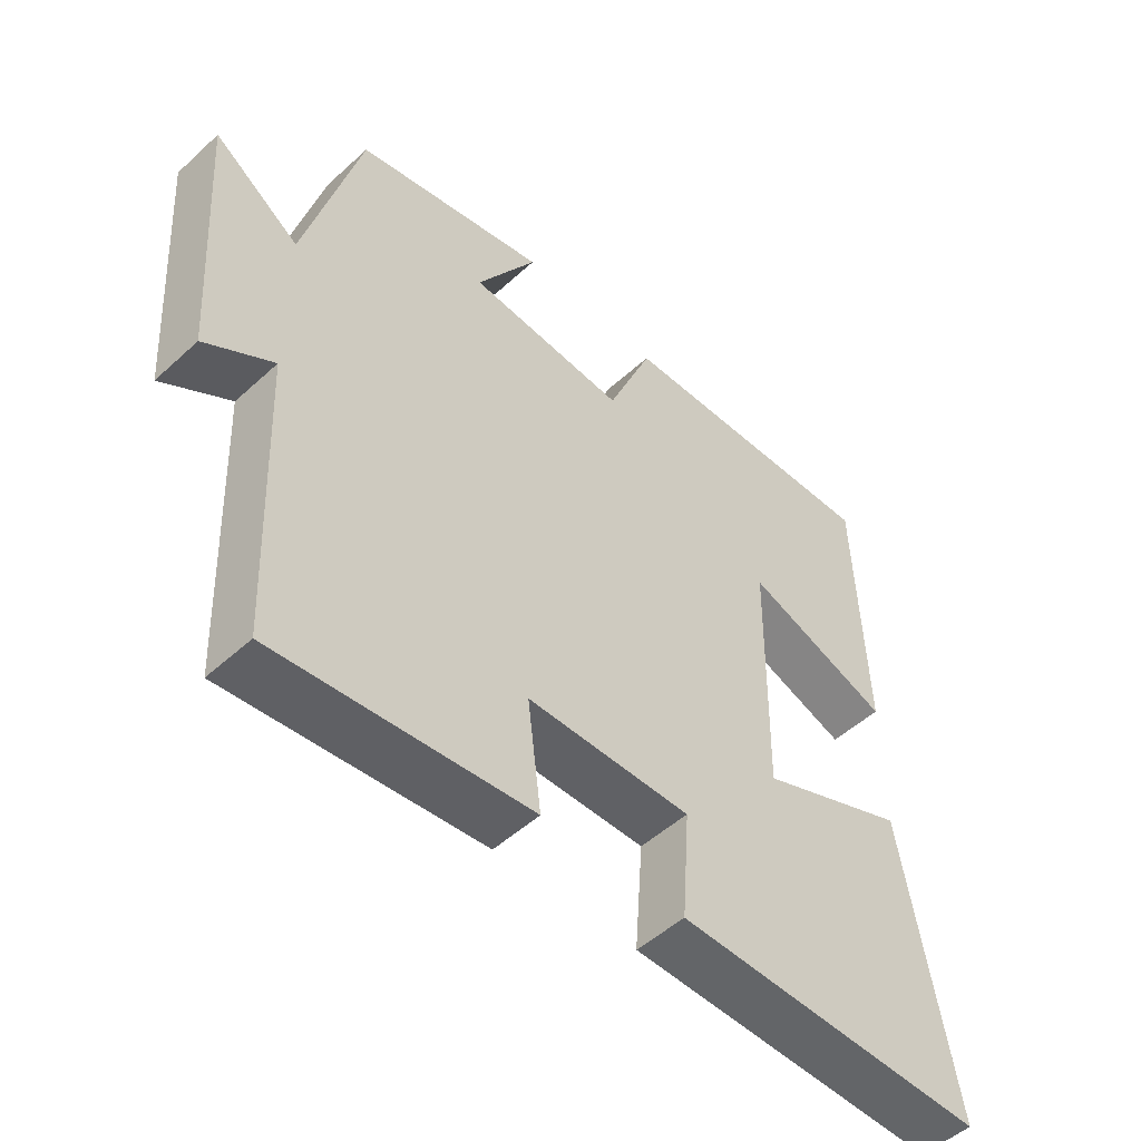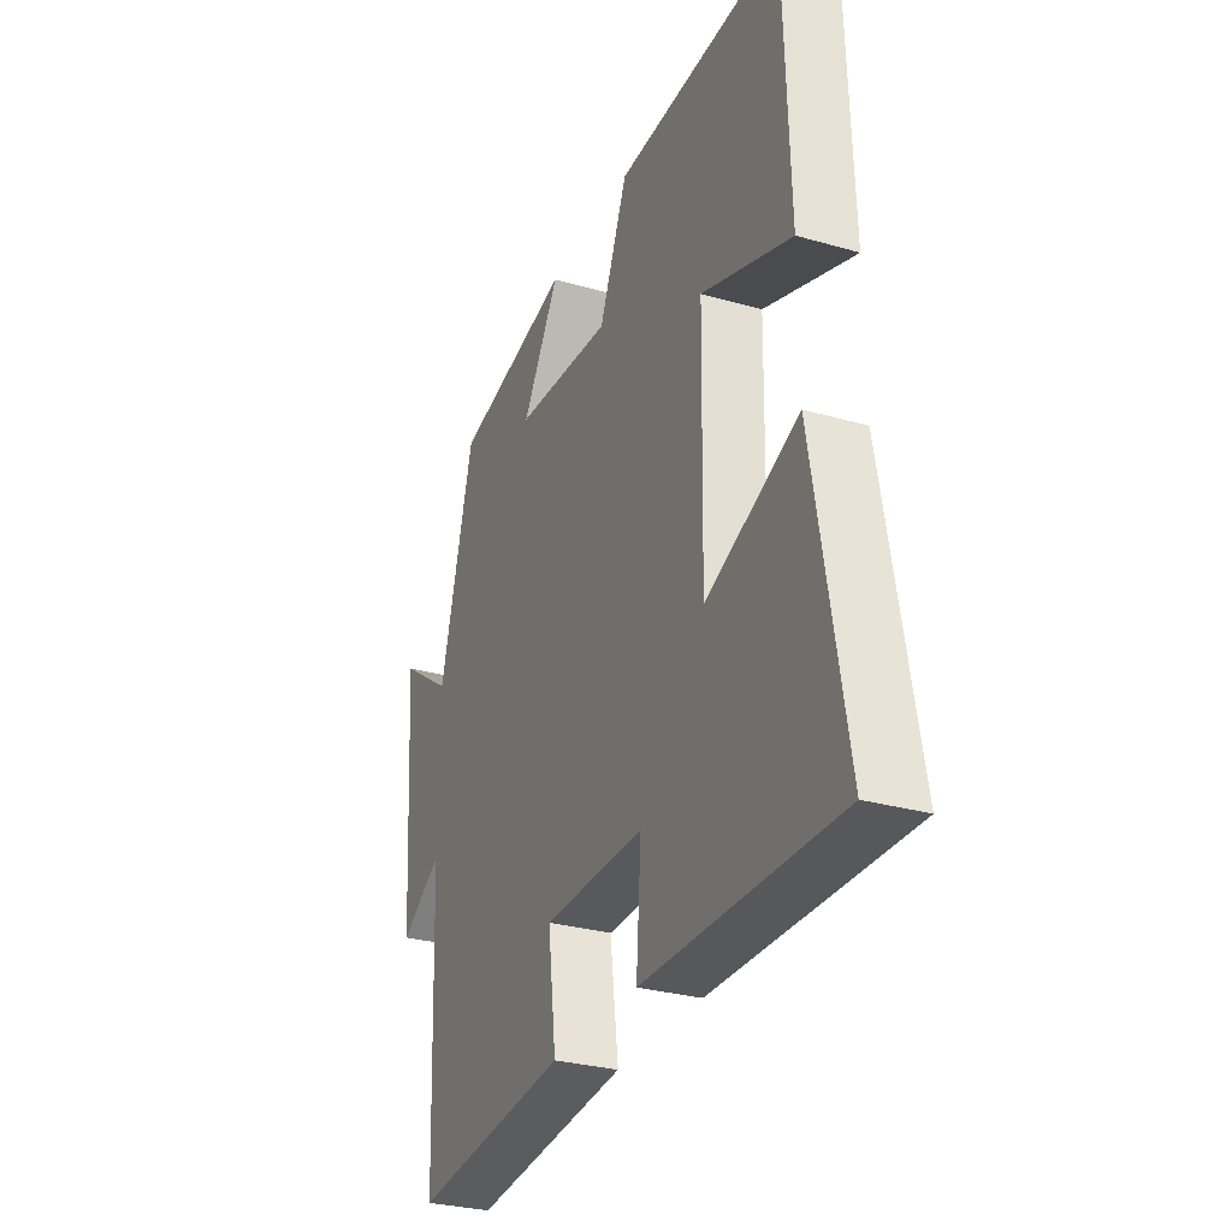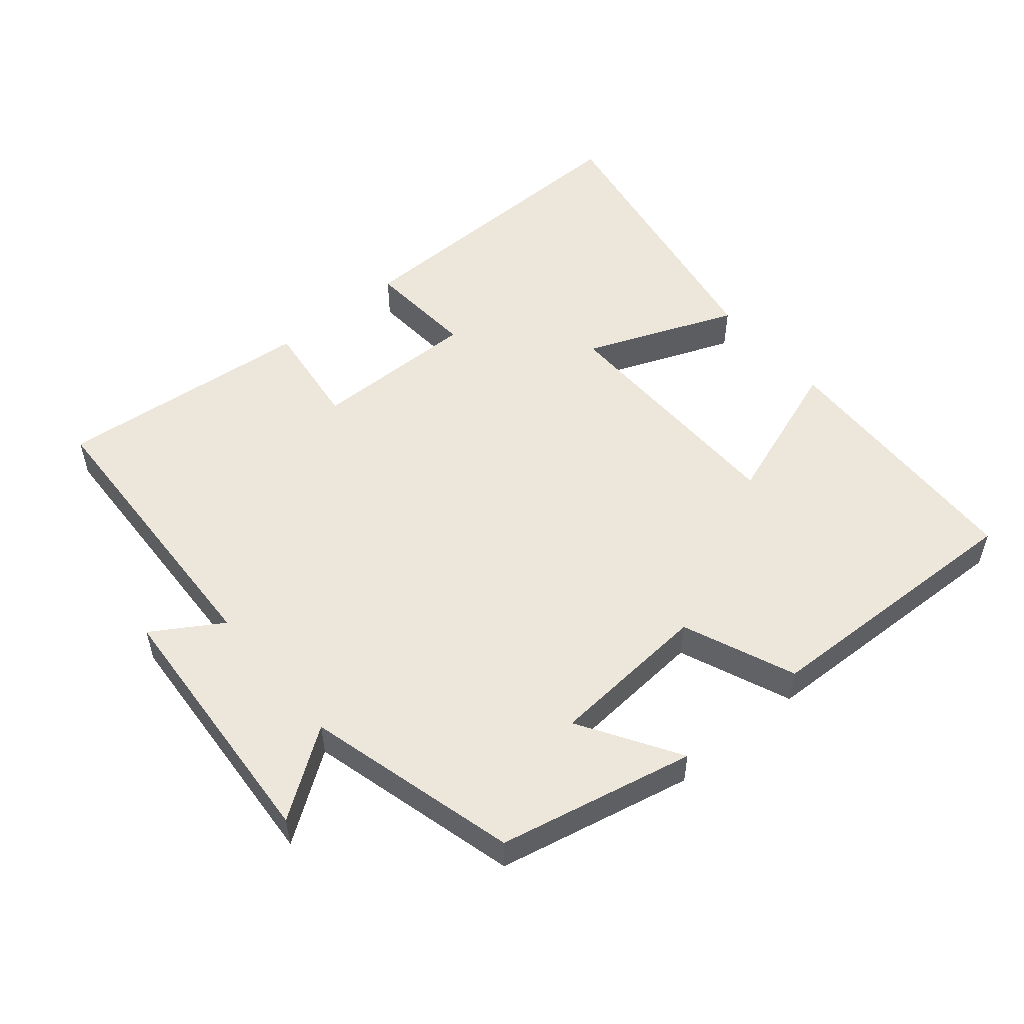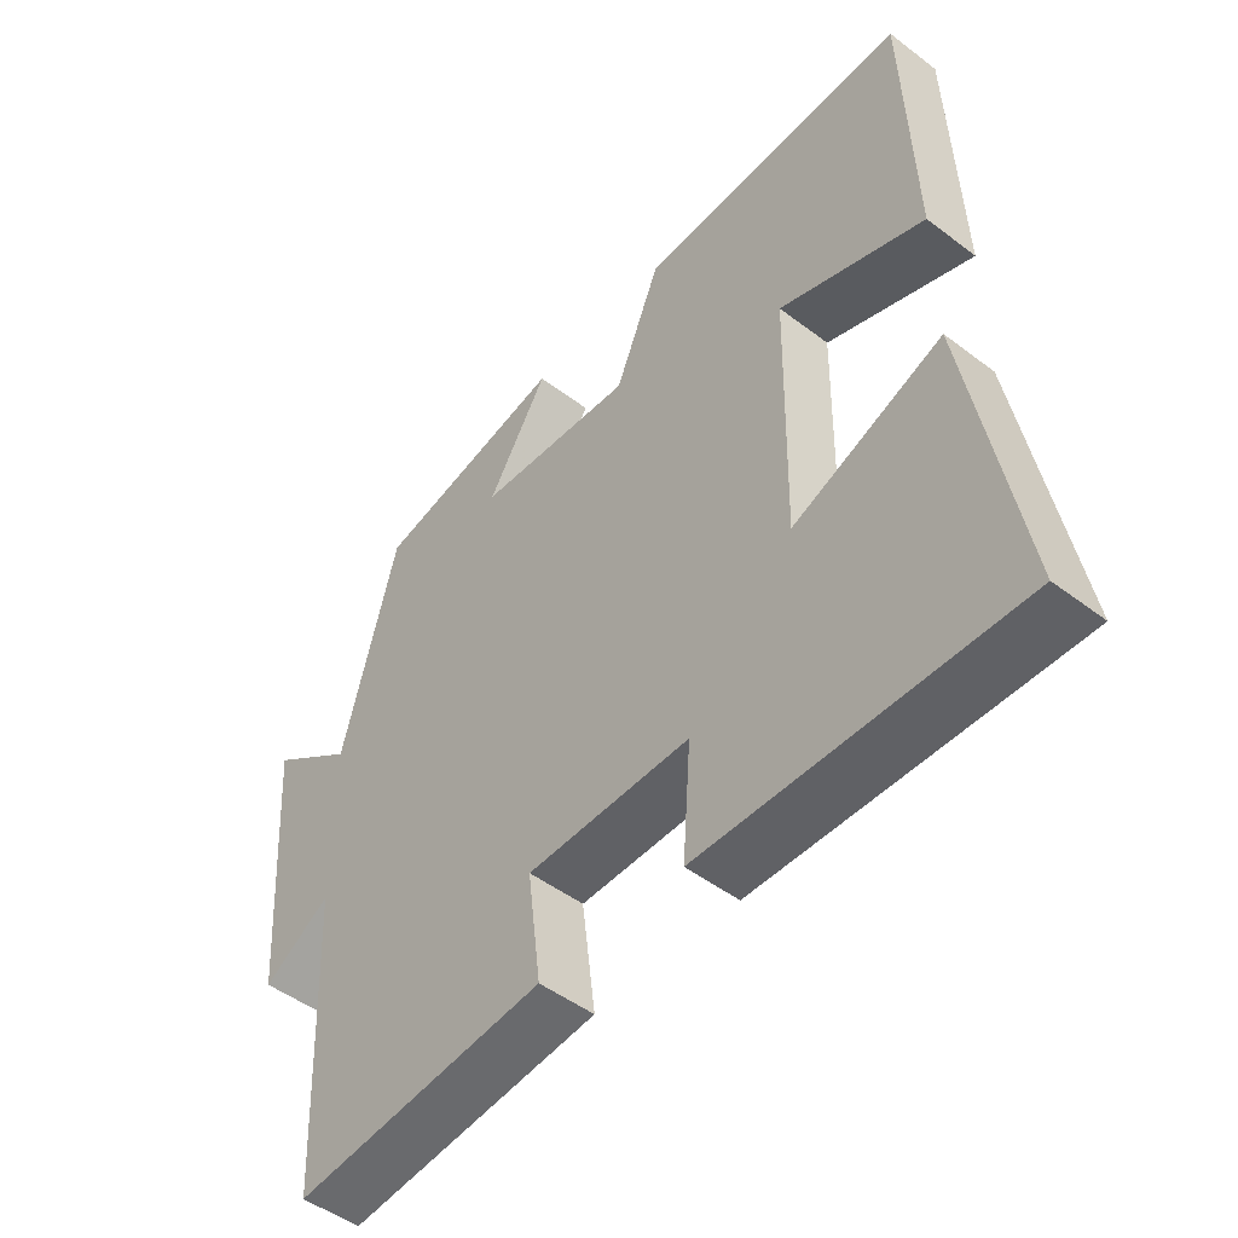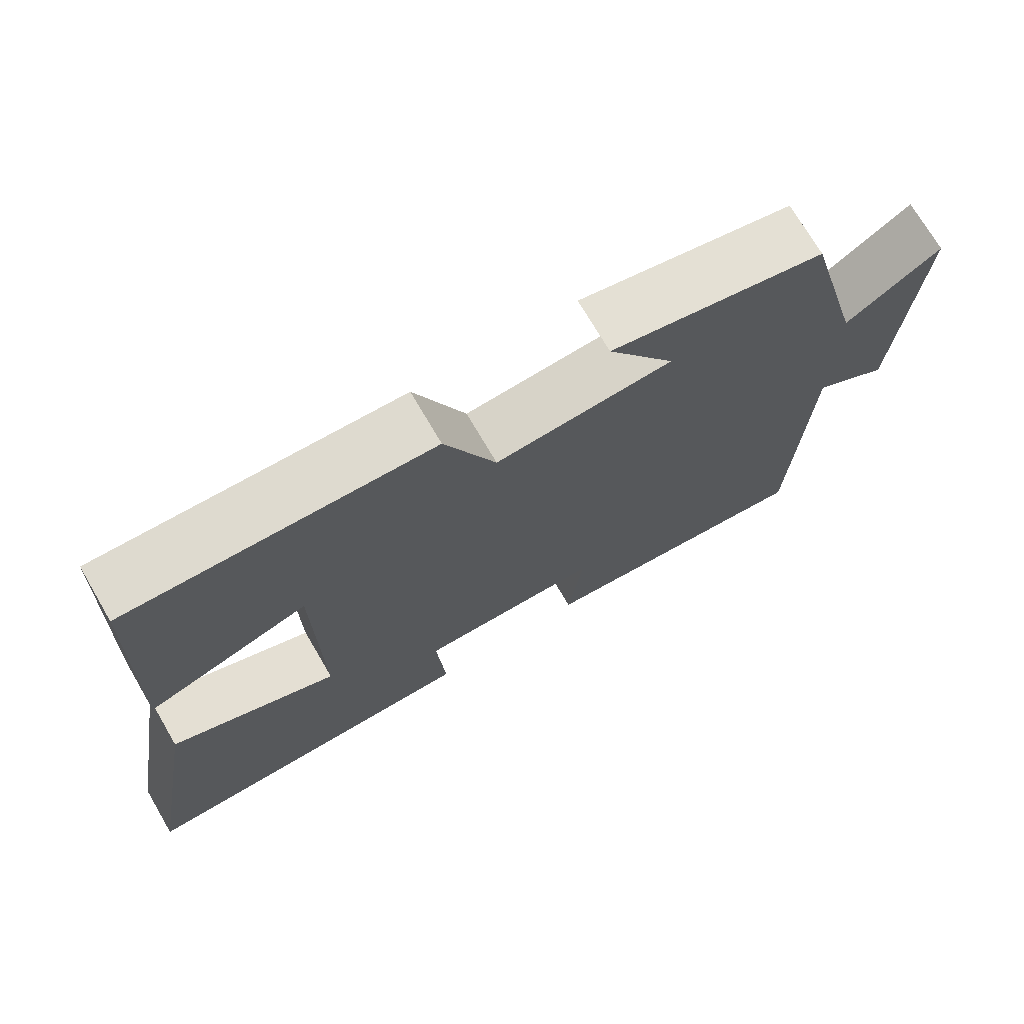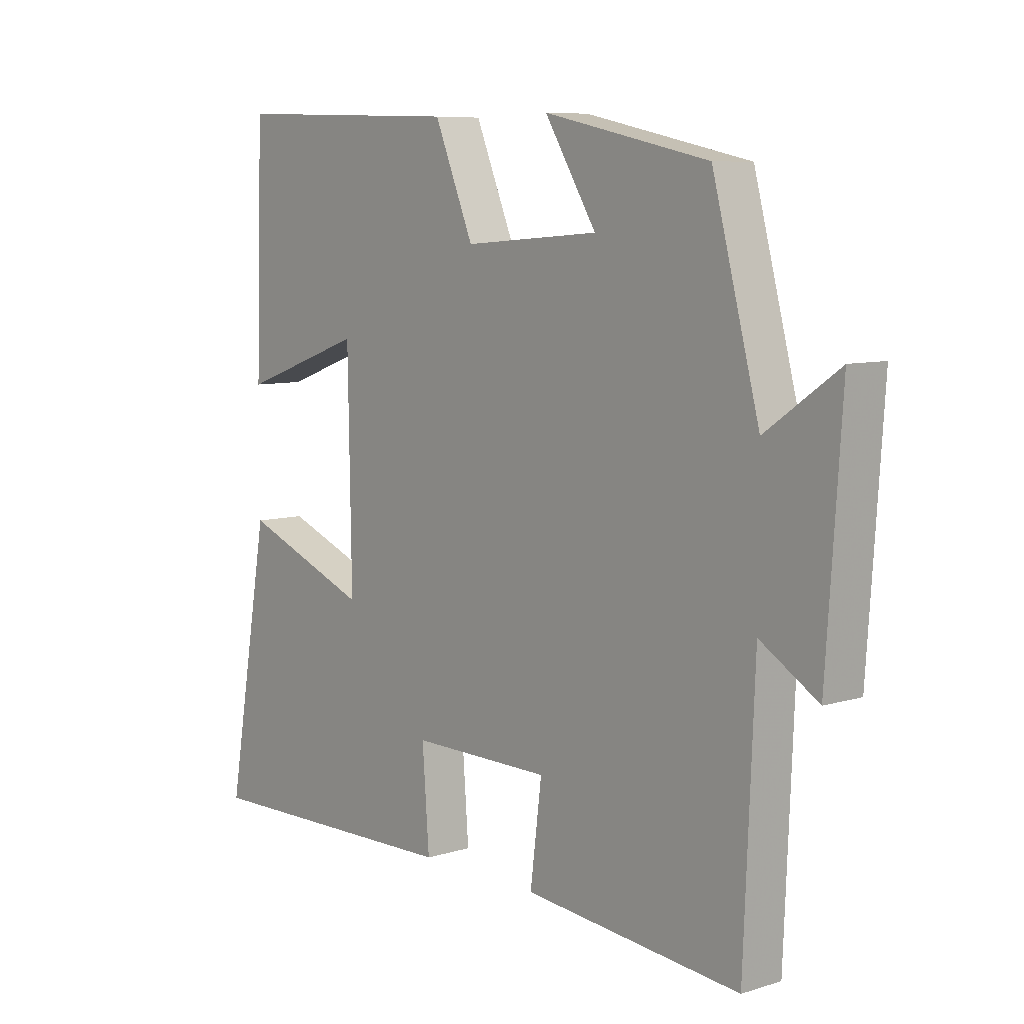
<metadata>
{"format":"obj","ext":"obj","renderer":"f3d","projection":"perspective","resolution":1024,"background":"white","views":[{"elev":-50.7,"azim":-45.1,"up":"+Z"},{"elev":-29.6,"azim":67.2,"up":"+Z"},{"elev":52.9,"azim":-40.0,"up":"+Y"},{"elev":-48.6,"azim":49.7,"up":"+Z"},{"elev":72.3,"azim":149.7,"up":"+Z"},{"elev":7.8,"azim":-130.7,"up":"+Z"}]}
</metadata>
<code>
v -0.418 0.07 0.438
v -0.131 0.07 0.5
v -0.221 0.07 0.354
v 0.015 0.07 0.336
v 0.083 0.07 0.5
v 0.487 0.07 0.513
v 0.5 0.07 0.124
v 0.283 0.07 0.201
v 0.277 0.07 -0.165
v 0.5 0.07 -0.076
v 0.575 0.07 -0.509
v 0.108 0.07 -0.5
v 0.12 0.07 -0.338
v -0.124 0.07 -0.34
v -0.104 0.07 -0.5
v -0.482 0.07 -0.537
v -0.5 0.07 -0.106
v -0.601 0.07 -0.169
v -0.627 0.07 0.217
v -0.5 0.07 0.128
v -0.418 0 0.438
v -0.131 0 0.5
v -0.221 0 0.354
v 0.015 0 0.336
v 0.083 0 0.5
v 0.487 0 0.513
v 0.5 0 0.124
v 0.283 0 0.201
v 0.277 0 -0.165
v 0.5 0 -0.076
v 0.575 0 -0.509
v 0.108 0 -0.5
v 0.12 0 -0.338
v -0.124 0 -0.34
v -0.104 0 -0.5
v -0.482 0 -0.537
v -0.5 0 -0.106
v -0.601 0 -0.169
v -0.627 0 0.217
v -0.5 0 0.128
f 17 18 19 20
f 17 20 1
f 16 17 1
f 15 16 1
f 14 15 1
f 13 14 1
f 11 12 13
f 10 11 13
f 9 10 13
f 8 9 13
f 6 7 8
f 5 6 8
f 4 5 8
f 3 4 8 13
f 1 2 3
f 1 3 13
f 40 39 38 37
f 21 40 37
f 21 37 36
f 21 36 35
f 21 35 34
f 21 34 33
f 33 32 31
f 33 31 30
f 33 30 29
f 33 29 28
f 28 27 26
f 28 26 25
f 28 25 24
f 33 28 24 23
f 23 22 21
f 33 23 21
f 1 21 22 2
f 2 22 23 3
f 3 23 24 4
f 4 24 25 5
f 5 25 26 6
f 6 26 27 7
f 7 27 28 8
f 8 28 29 9
f 9 29 30 10
f 10 30 31 11
f 11 31 32 12
f 12 32 33 13
f 13 33 34 14
f 14 34 35 15
f 15 35 36 16
f 16 36 37 17
f 17 37 38 18
f 18 38 39 19
f 19 39 40 20
f 20 40 21 1

</code>
